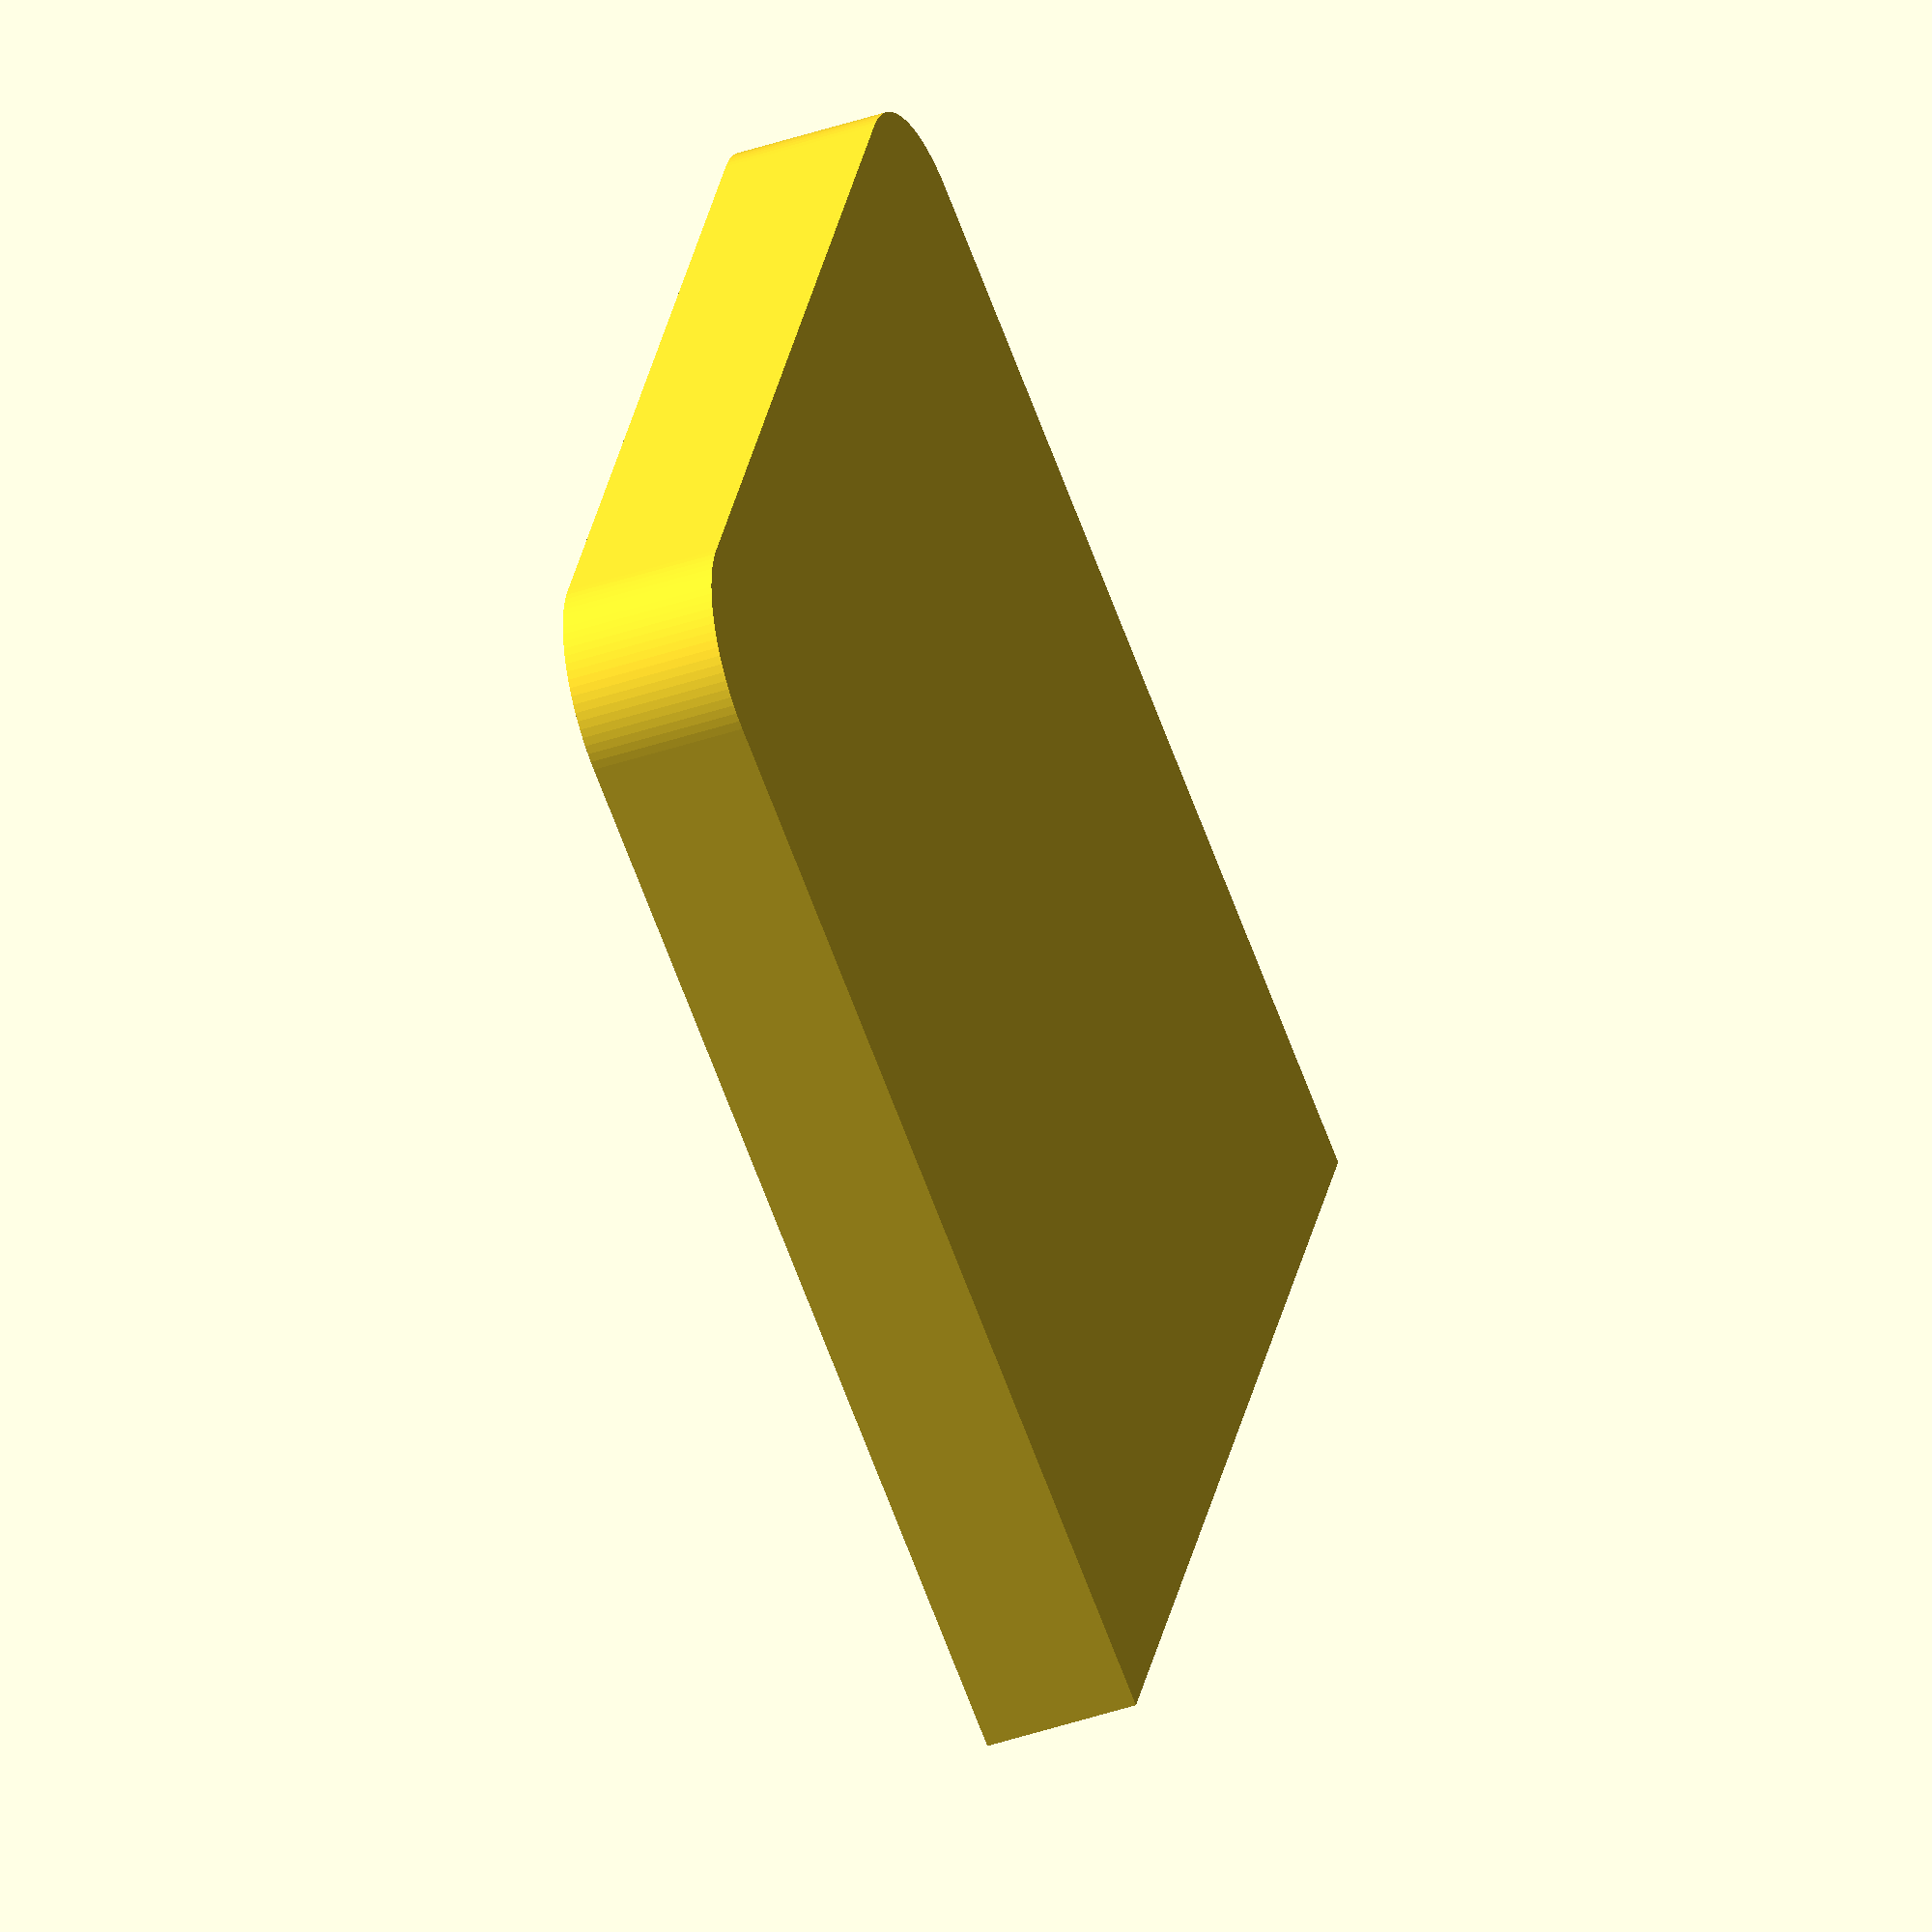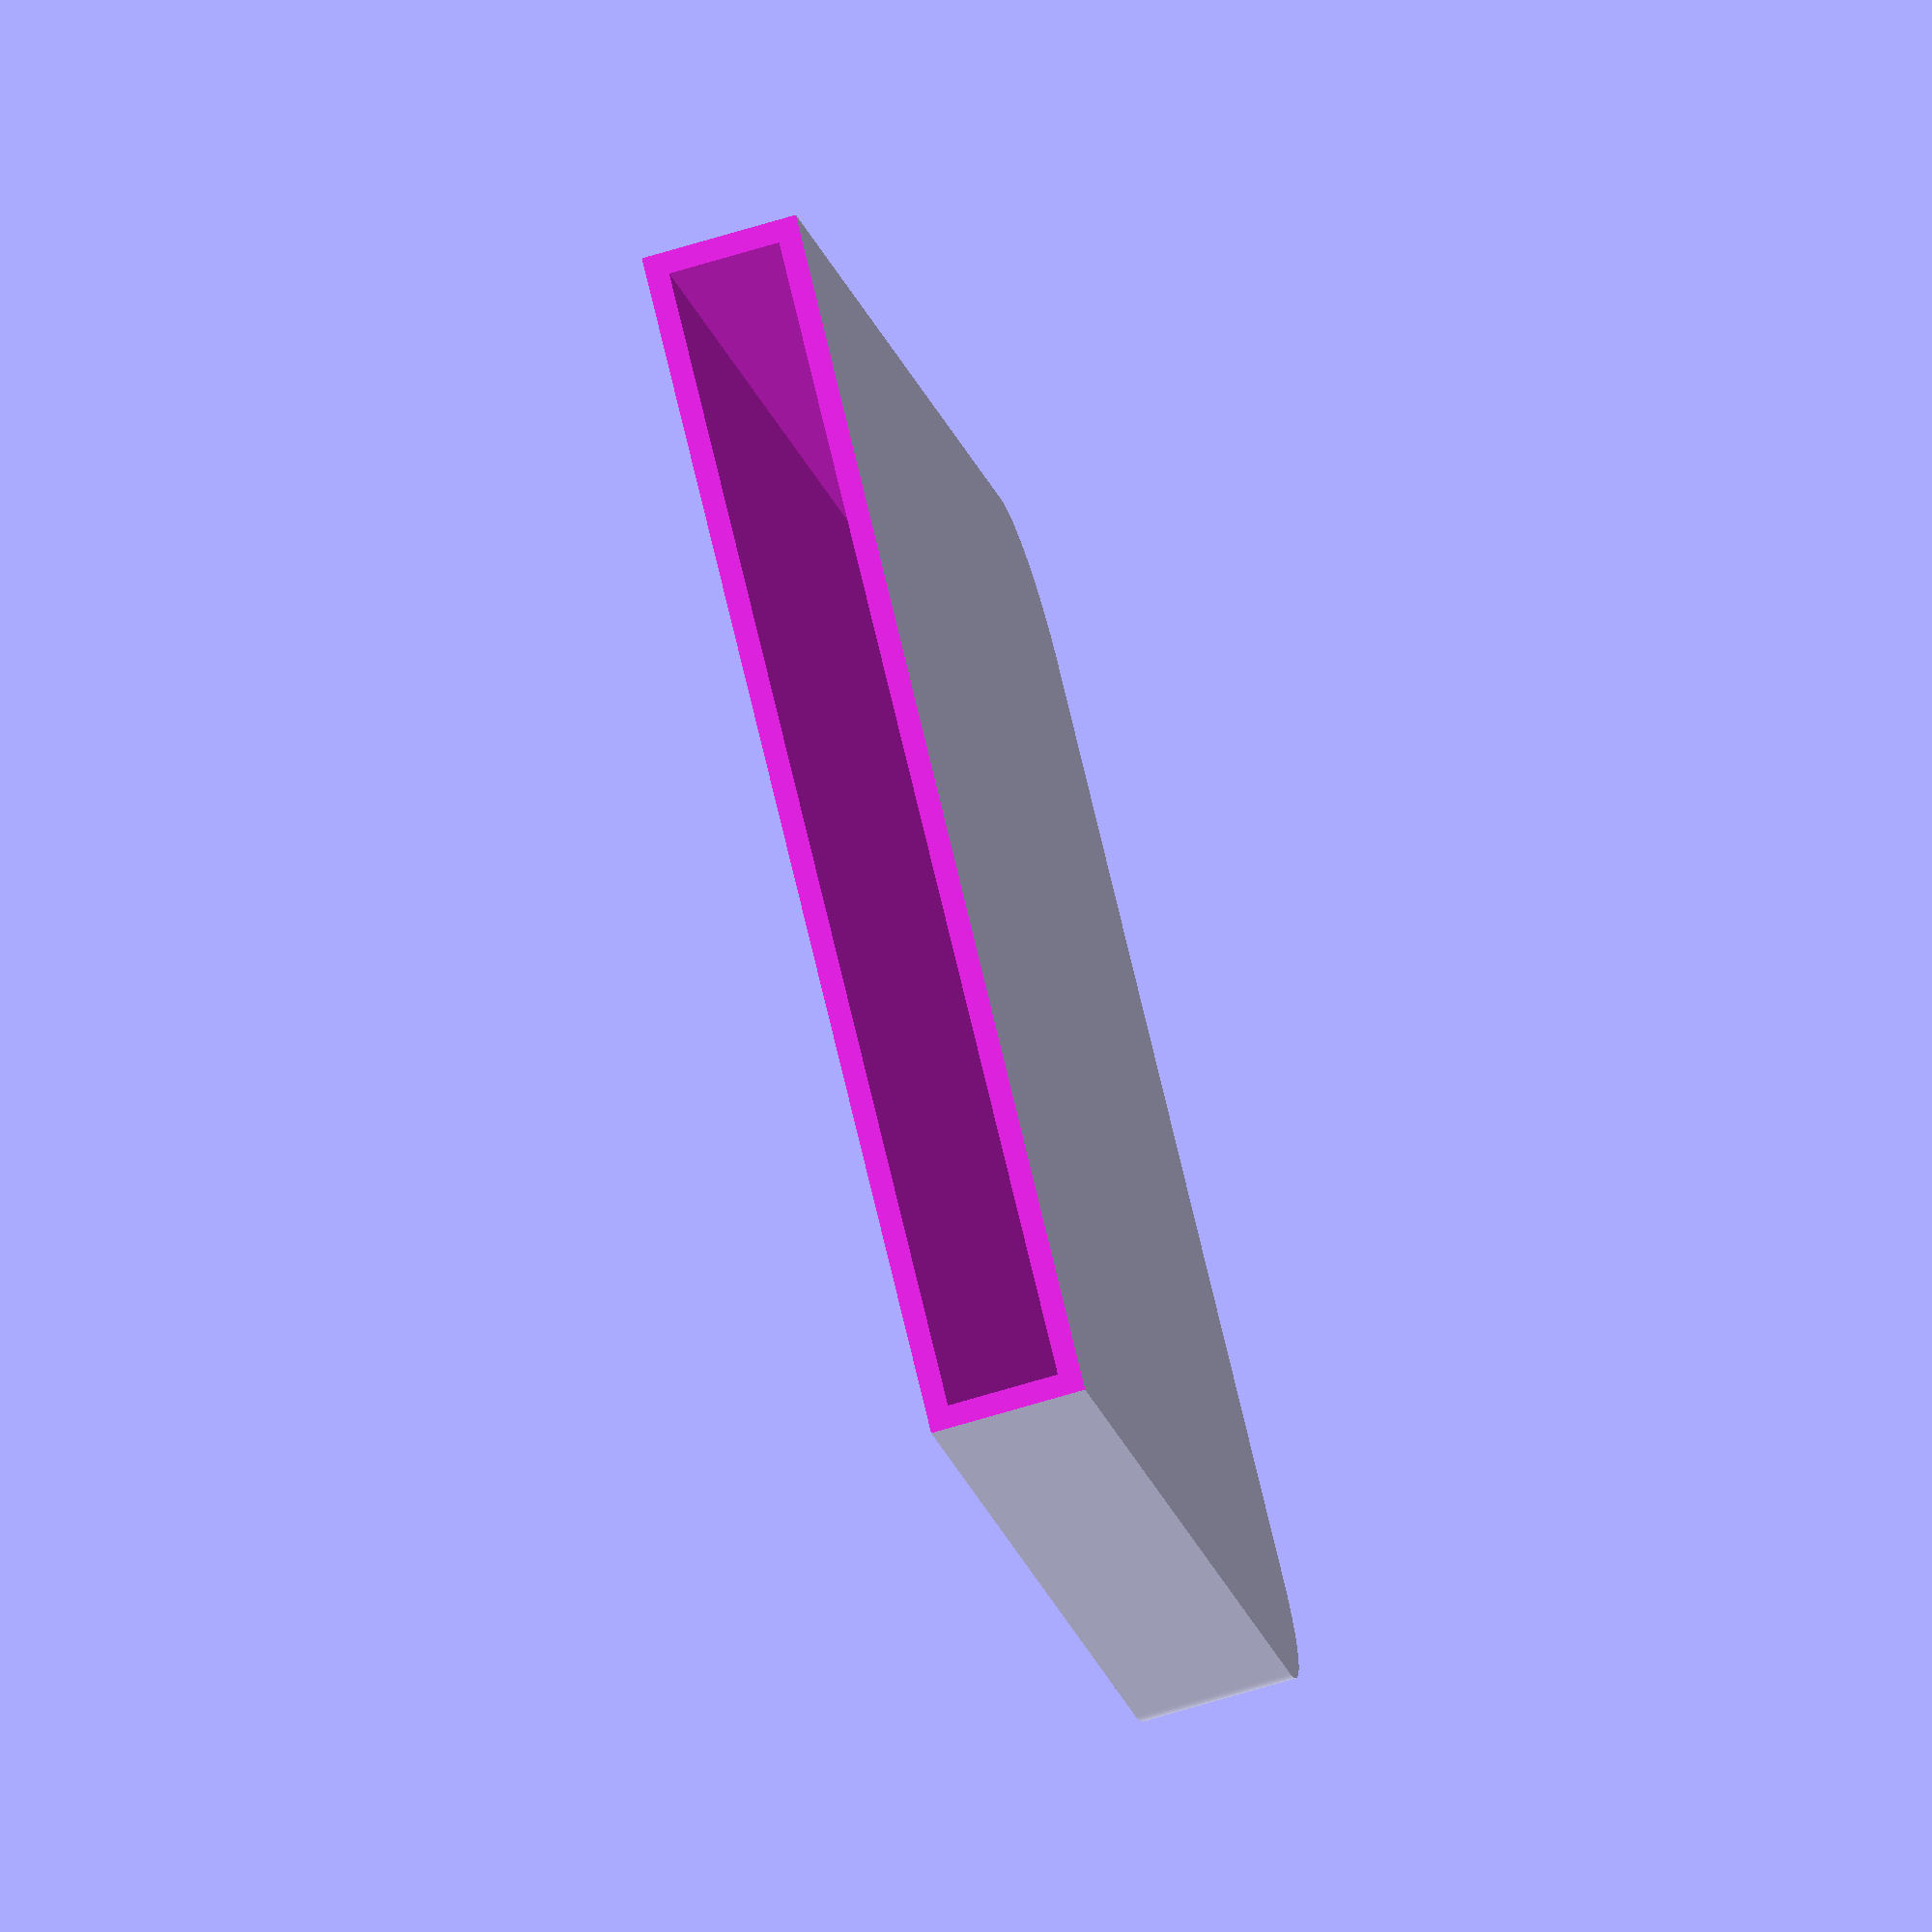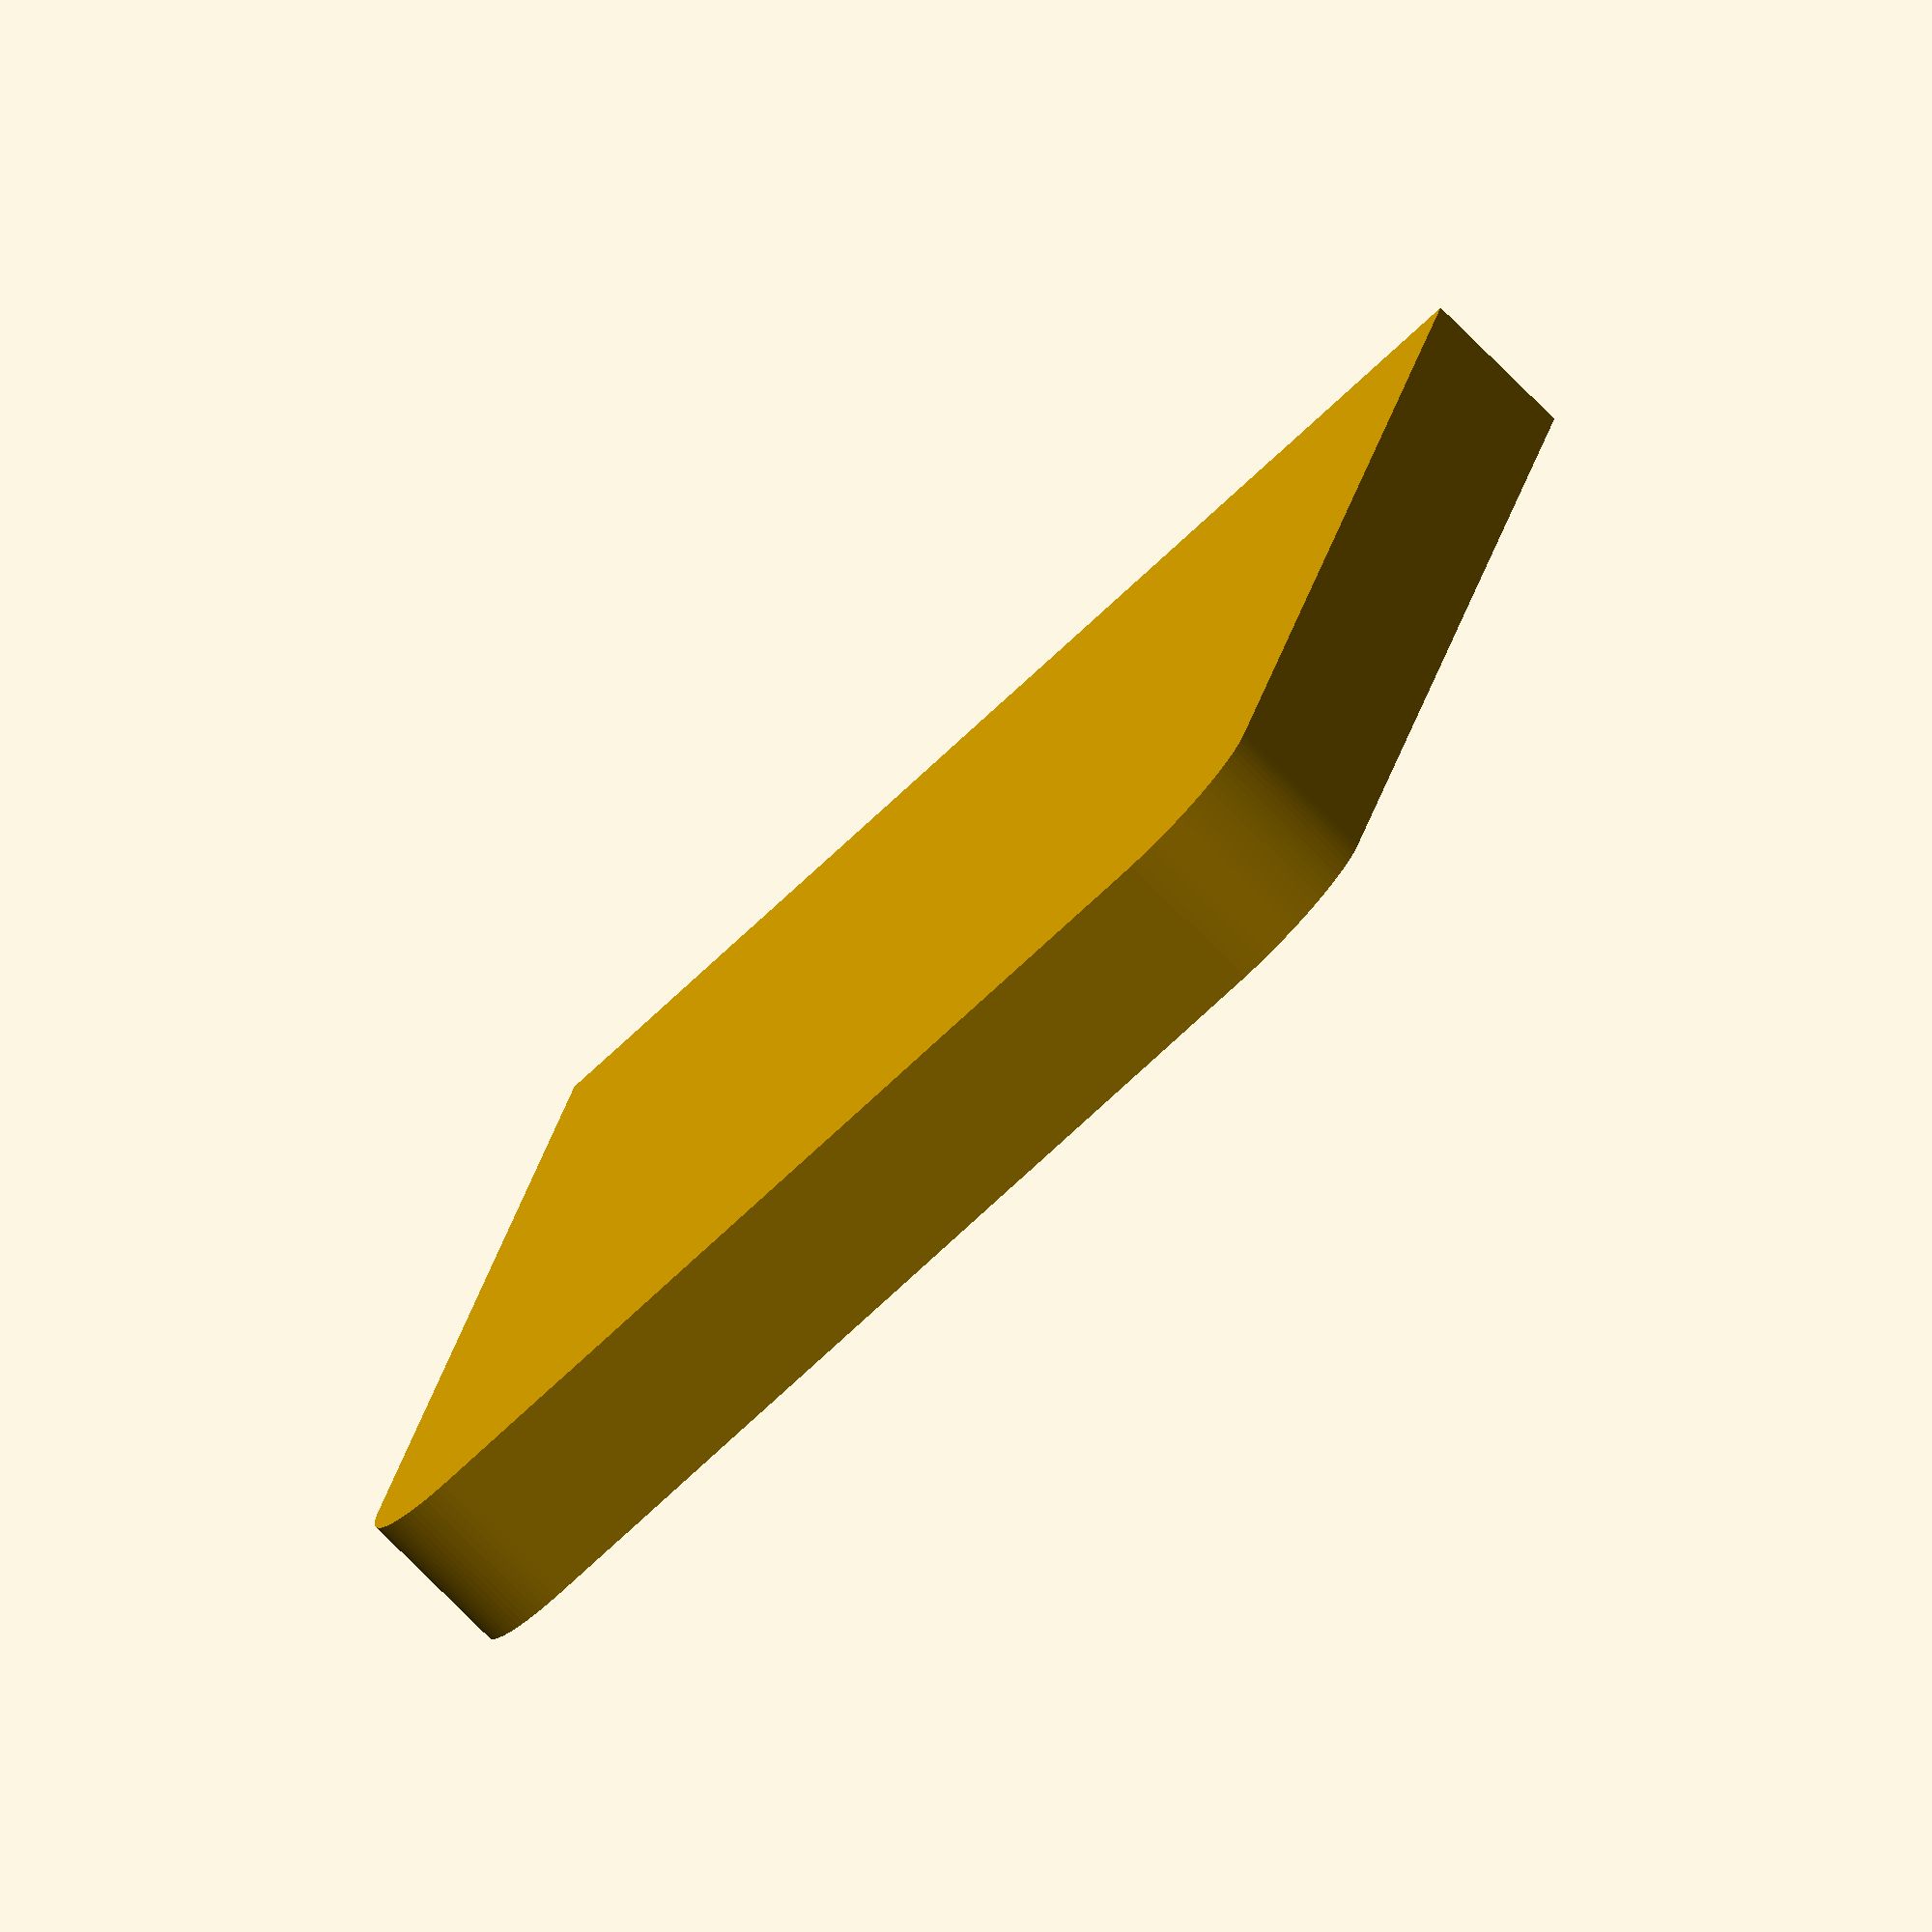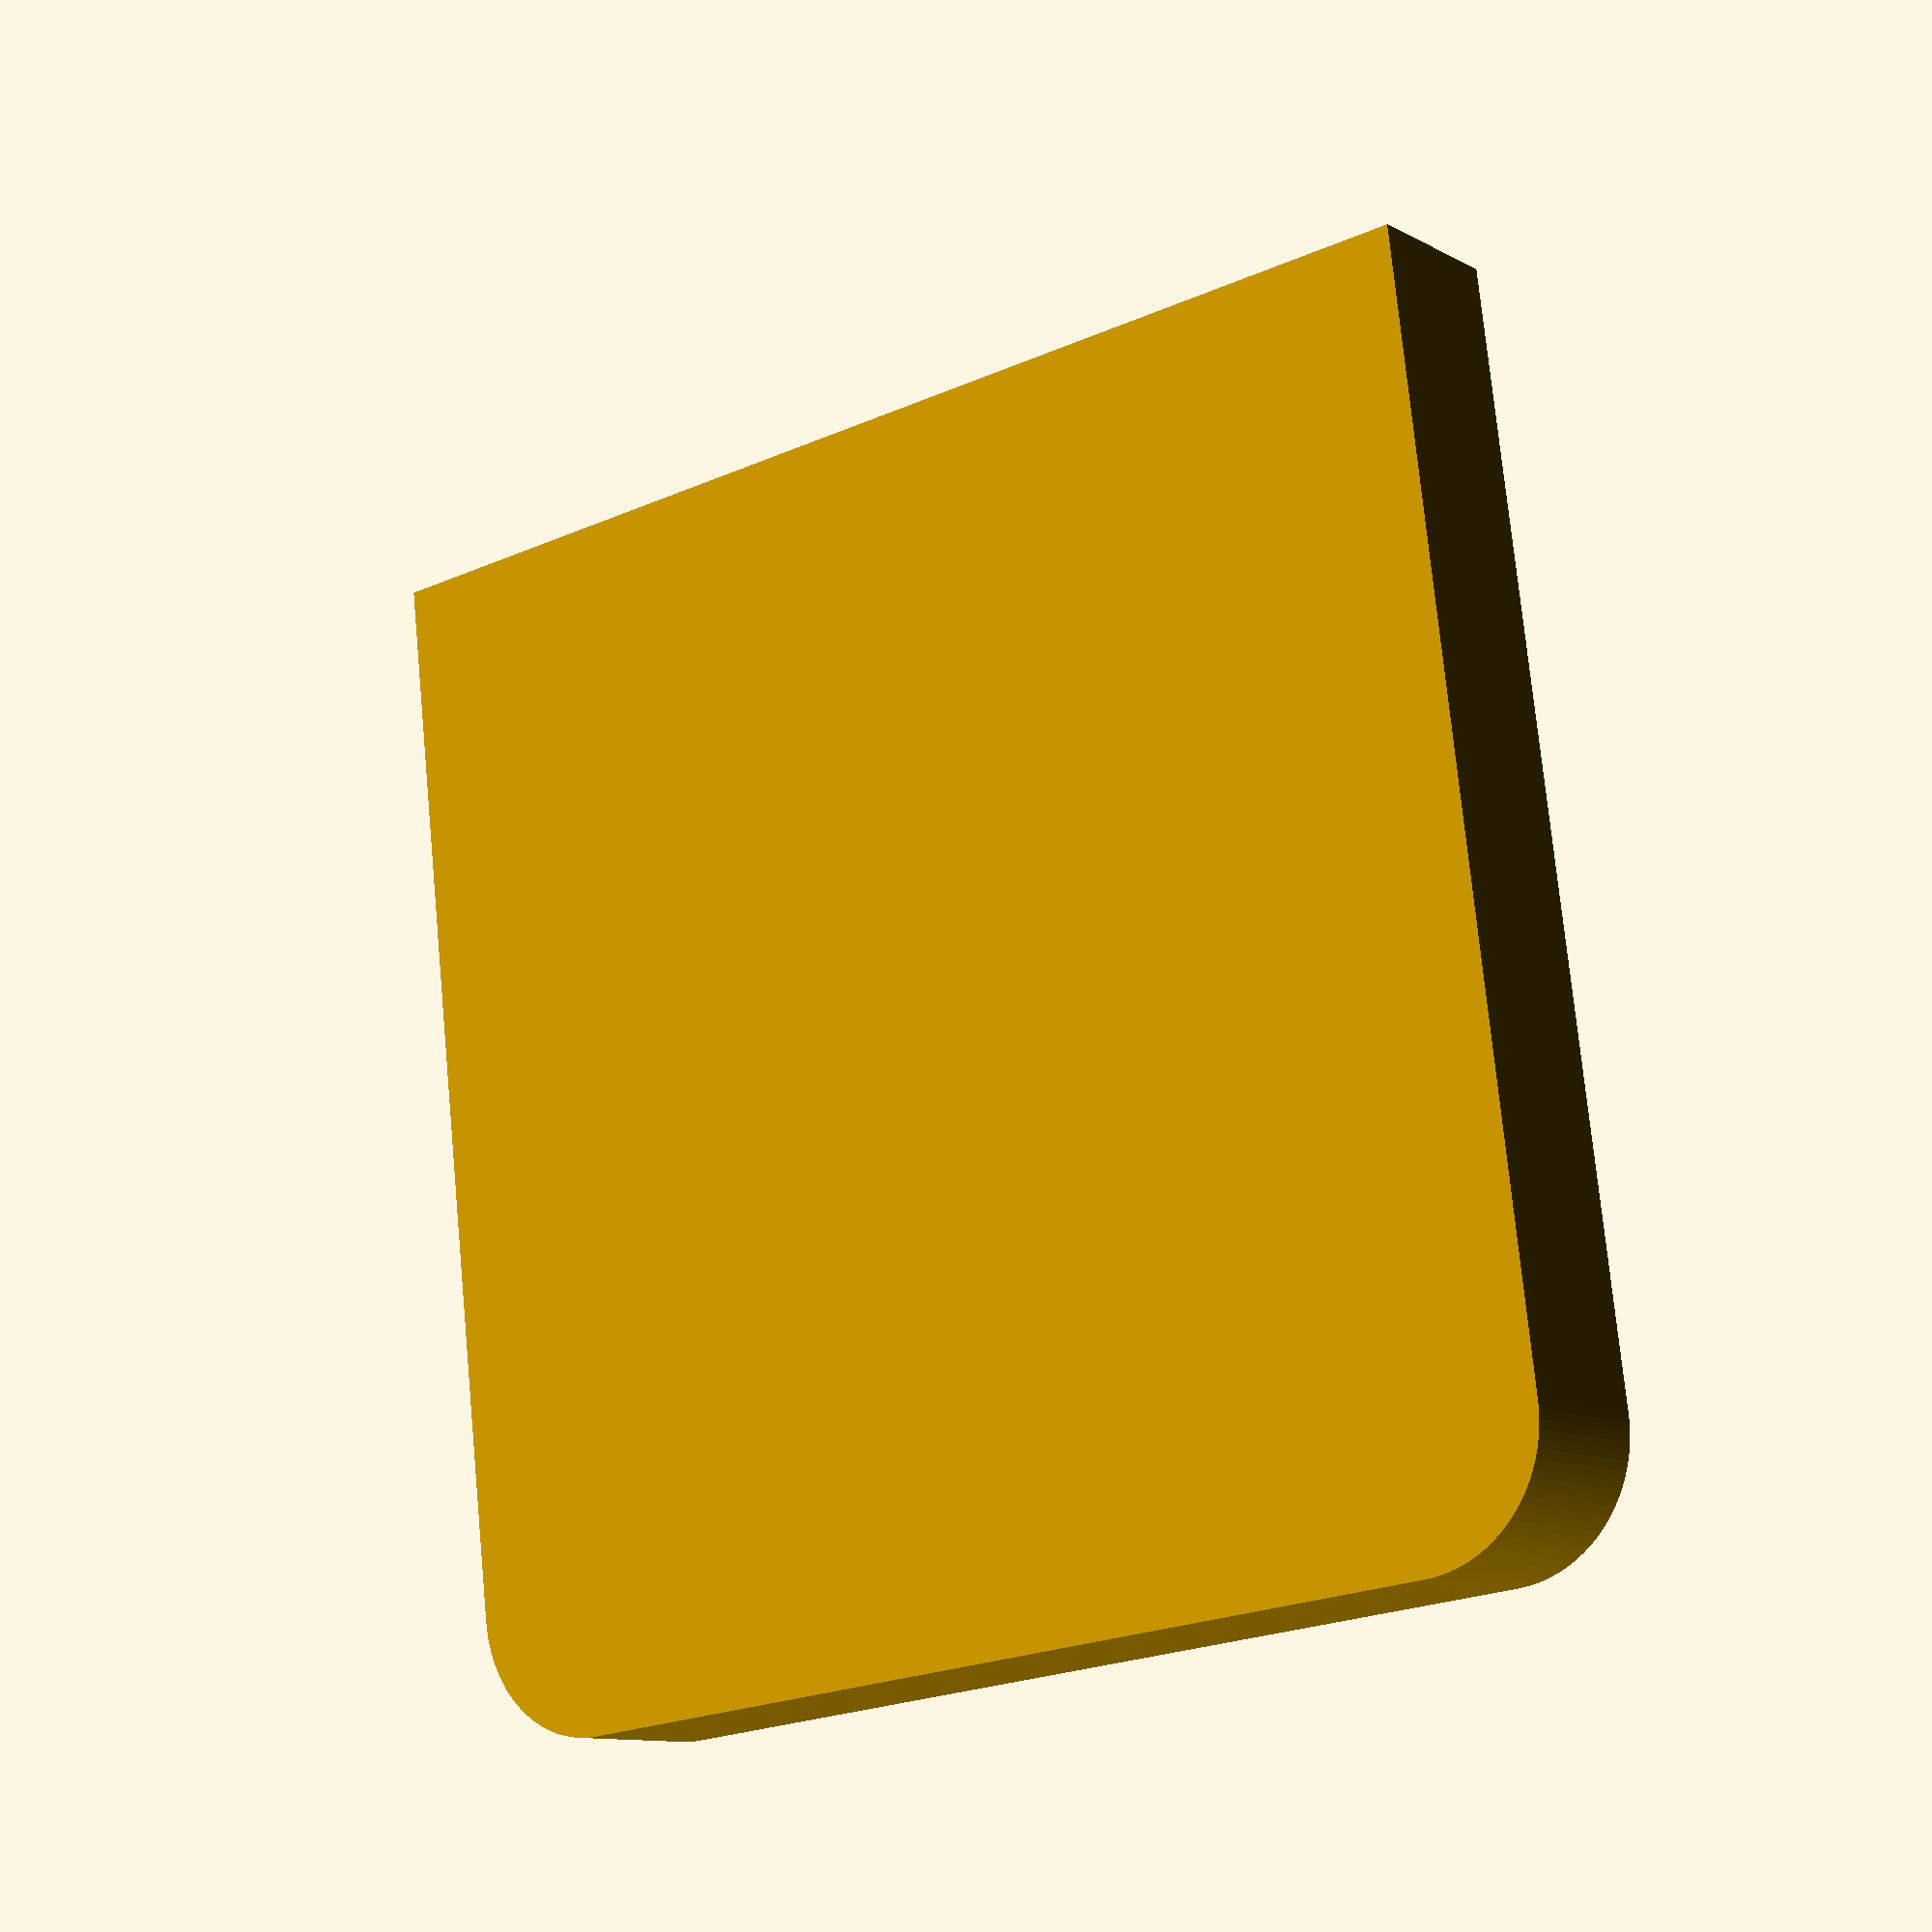
<openscad>
$fn=100;

width = 52;
height = 53; // 106
depth = 4;
border_radius = 5;

play = 0.5;
wall = 1;
tolerance = 0.2;
fudge = 0.01;

module slab(x, y, z, r) {
    hull() {
        for (i = [0:1]) {
            for (j = [0:1]) {
                translate([
                    i * (x - 2 * r),
                    j * (y - 2 * r),
                    0,
                ])
                translate([r, r, 0])
                    cylinder(
                        h=z,
                        r=r
                    );
            }
        }
    }
}

module case() {
    difference() {
        slab(
            wall + play + width + play + wall,
            wall + play + height + border_radius + play + wall,
            wall + play + depth + play + wall,
            border_radius + wall
        );

        translate([
            wall,
            wall,
            wall
        ]) slab(
            play + width + play,
            play + height + border_radius + play,
            play + depth + play,
            border_radius
        );

        translate([
            -fudge,
            wall + play + height + play,
            -fudge
        ]) cube([
            fudge + wall + play + width + play + wall + fudge,
            border_radius + wall + fudge,
            fudge + wall + play + depth + play + wall + fudge
        ]);
    }
}

module all() {
    rotate([0, 0, 180]) {
        case();
    }
}

all();

</openscad>
<views>
elev=221.3 azim=114.6 roll=247.4 proj=o view=solid
elev=67.6 azim=321.5 roll=107.0 proj=o view=solid
elev=257.6 azim=345.7 roll=315.0 proj=o view=wireframe
elev=10.9 azim=186.9 roll=217.2 proj=p view=wireframe
</views>
